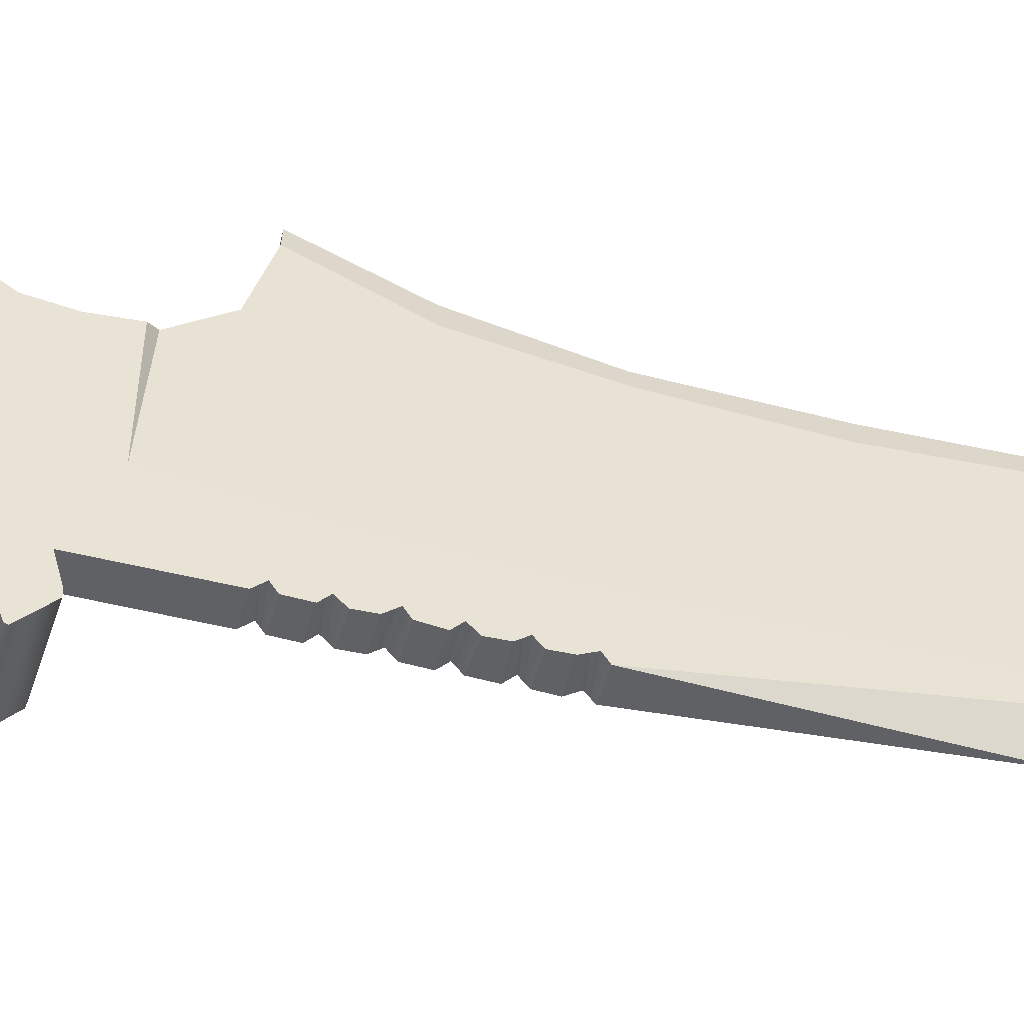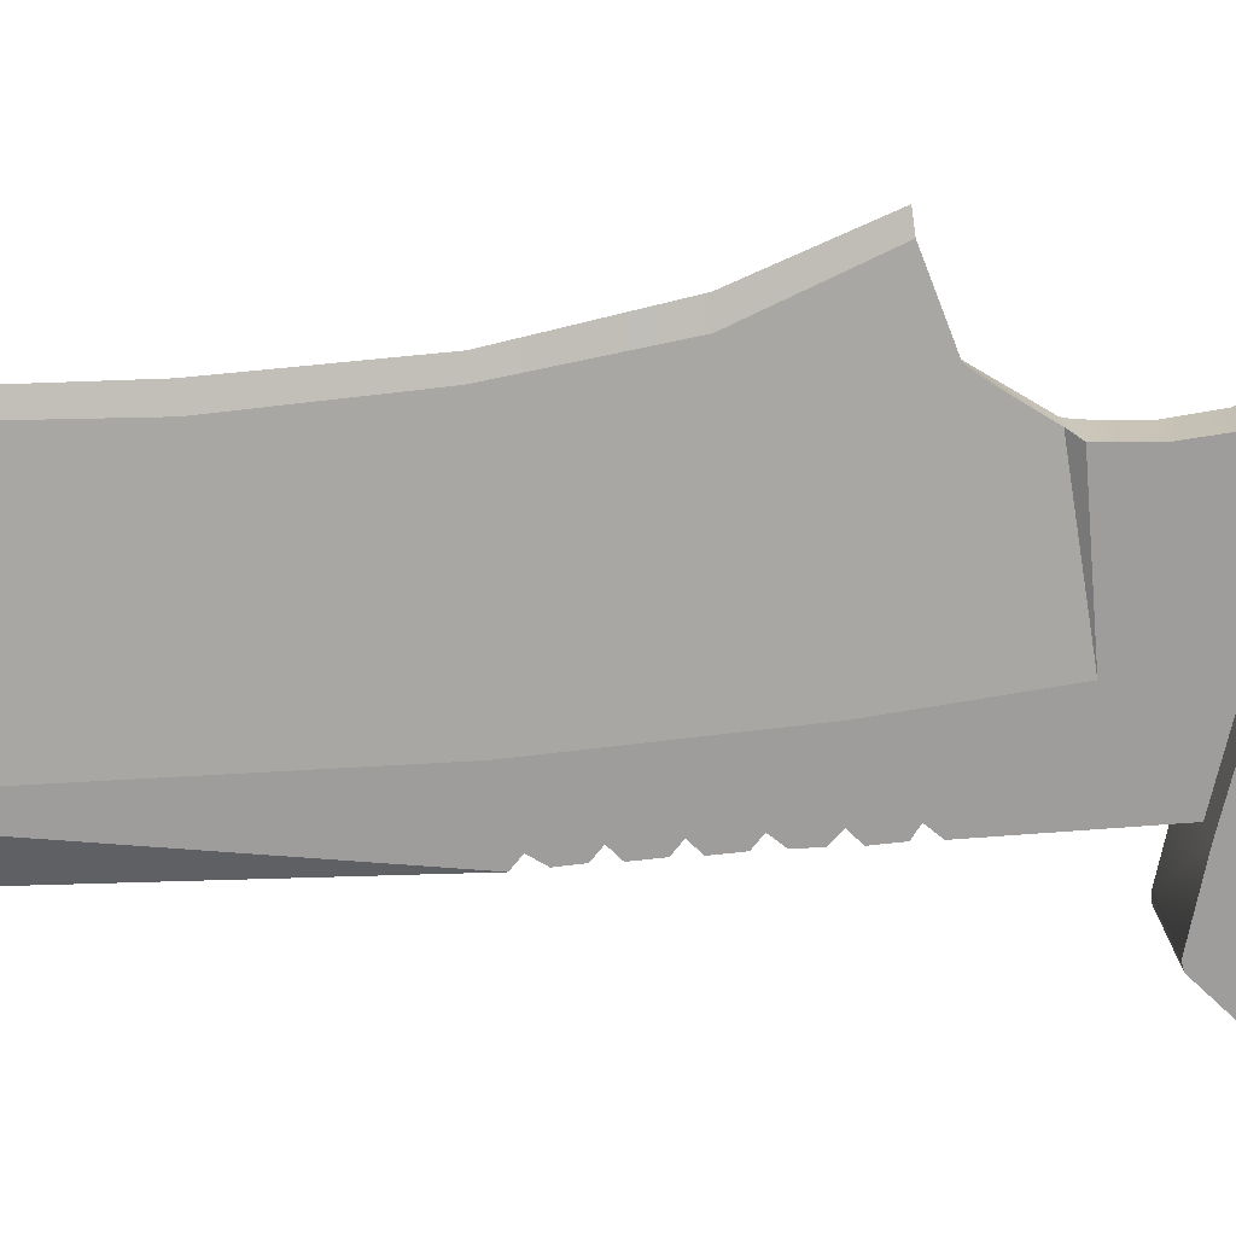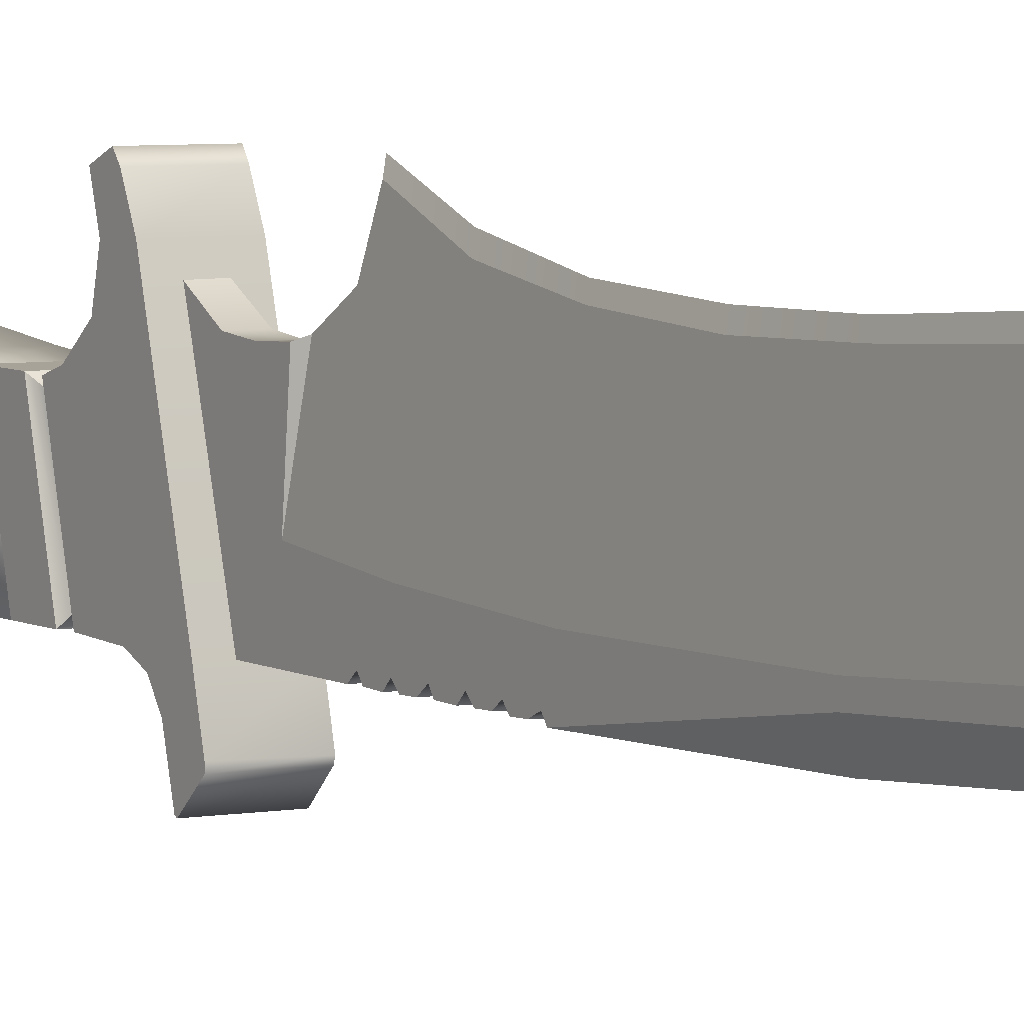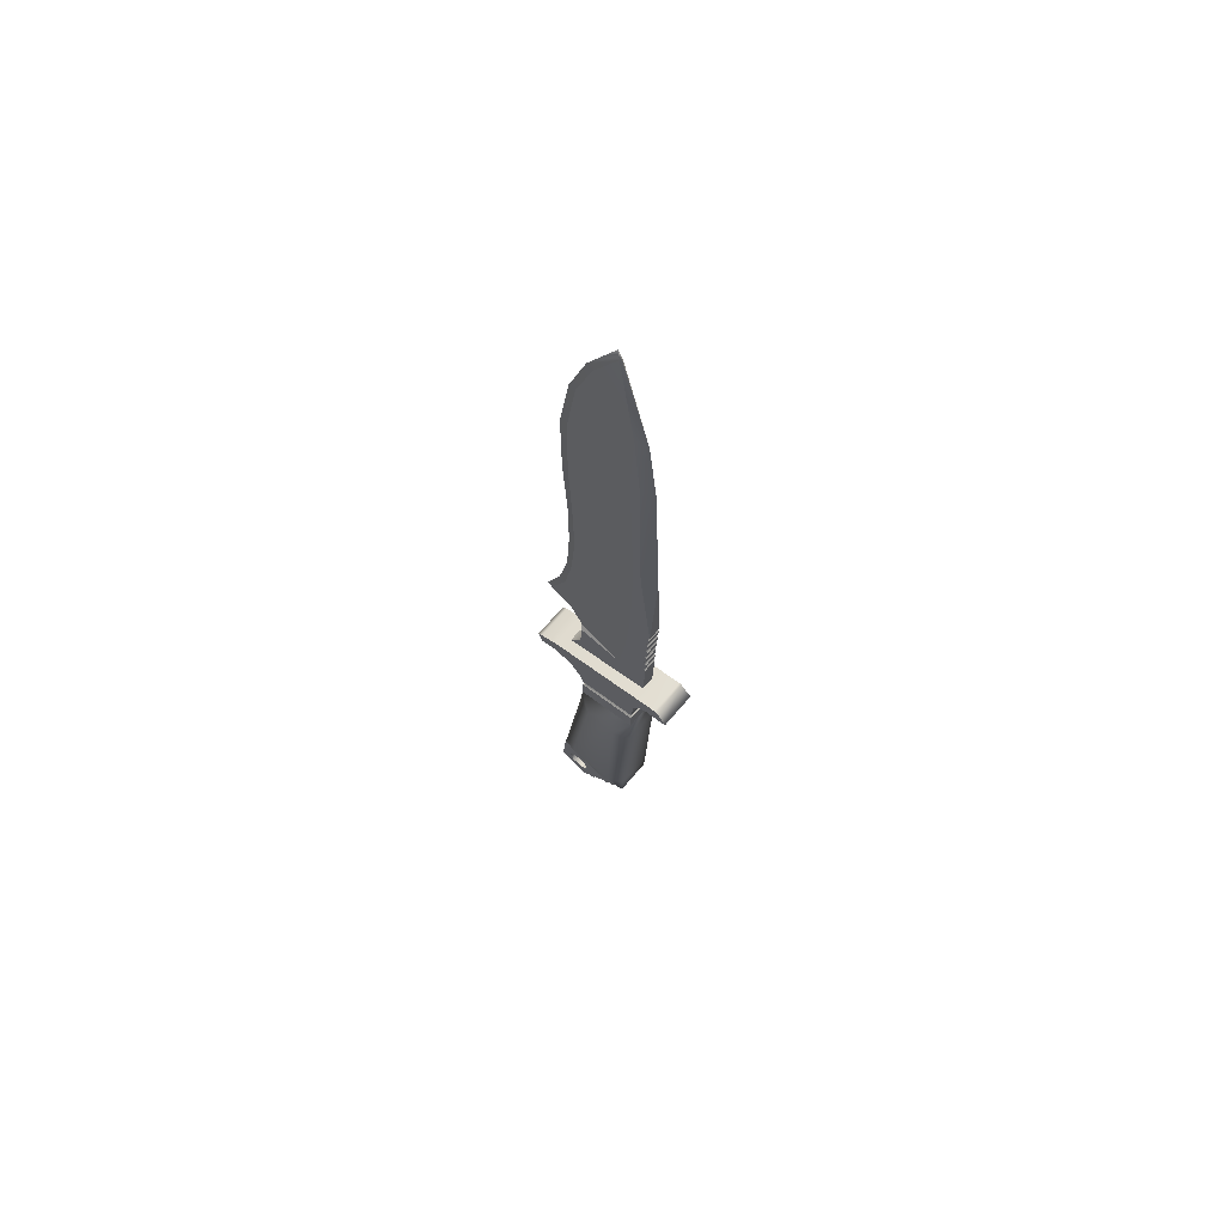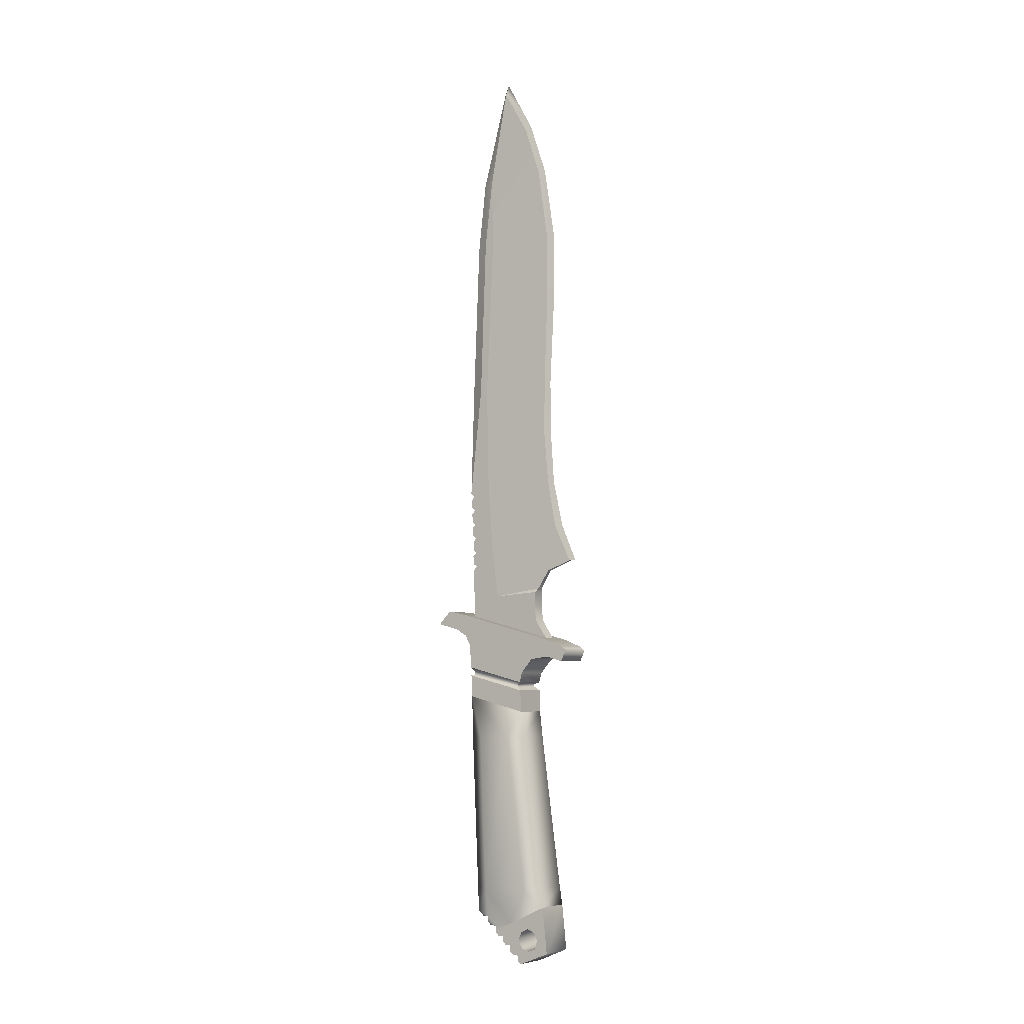
<metadata>
{"format":"obj","ext":"obj","renderer":"f3d","projection":"perspective","resolution":1024,"background":"white","views":[{"elev":-44.4,"azim":75.6,"up":"+Z"},{"elev":19.4,"azim":-95.8,"up":"+Z"},{"elev":4.4,"azim":146.5,"up":"+Z"},{"elev":67.8,"azim":130.3,"up":"+Y"},{"elev":-6.0,"azim":-56.1,"up":"+Y"}]}
</metadata>
<code>
o m9_bayonet
v 0.31 -3.33 0.28
v 0.31 -3.2 0.33
v -0.29 -3.33 0.27
v -0.29 -3.2 0.33
v 0.31 -3.14 0.47
v -0.3 -3.14 0.46
v 0.31 -3.19 0.61
v -0.3 -3.19 0.59
v 0.31 -3.3 0.66
v -0.3 -3.31 0.65
v 0.31 -3.45 0.61
v -0.29 -3.46 0.6
v 0.31 -3.5 0.47
v -0.29 -3.51 0.47
v 0.31 -3.46 0.34
v -0.29 -3.47 0.34
v 0.31 -3.07 0.12
v 0.42 -2.47 0.48
v 0.3 -2.77 0.77
v 0.3 -2.47 0.72
v 0.4 0.06 0.13
v 0.29 0.07 0.38
v 0.28 0.48 0.34
v -0.32 0.06 0.38
v -0.32 0.48 0.34
v -0.44 0.05 0.12
v -0.31 0.74 -0.68
v -0.44 0.04 -0.41
v -0.31 0.04 -0.66
v -0.29 -2.51 -0.56
v -0.14 3.31 -0.78
v -0.14 3.25 -0.72
v -0.14 3.43 -0.78
v -0.15 3.5 -0.72
v -0.15 3.25 -0.36
v -0.15 3.75 -0.73
v -0.15 4.36 -0.45
v -0.15 4 -0.74
v -0.15 4.25 -0.76
v -0.15 4.05 -0.8
v -0.15 4.17 -0.81
v 0.42 -2.5 -0.3
v 0.29 0.04 -0.66
v 0.41 0.05 -0.39
v 0.31 -2.5 -0.55
v 0.31 -2.9 -0.54
v 0.31 -2.98 -0.35
v 0.31 -3.13 -0.18
v 0.08 3.31 -0.78
v 0.08 3.51 -0.72
v 0.08 3.25 -0.72
v 0.07 3.25 -0.36
v 0.07 3.75 -0.73
v 0.07 4.36 -0.45
v 0.07 4 -0.74
v 0.07 4.26 -0.76
v 0.07 4.05 -0.8
v 0.07 4.17 -0.8
v -0.42 -2.51 -0.31
v -0.43 -2.48 0.47
v -0.29 -3.07 0.11
v -0.29 -3.13 -0.19
v -0.29 -2.99 -0.36
v -0.29 -2.9 -0.54
v 0.31 -3.73 0.32
v 0.31 -3.58 0.25
v 0.31 -3.43 0.1
v 0.31 -3.28 -0.04
v 0.31 -3.43 0.02
v 0.31 -3.37 -0.04
v 0.07 2.52 0.52
v 0.01 2.58 0.55
v -0.15 2.52 0.52
v -0.09 2.58 0.55
v 0 2.89 0.75
v -0.08 2.89 0.75
v -0.02 3.04 1.16
v -0.06 3.04 1.16
v -0.03 3.05 1.26
v -0.03 3.66 1
v -0.07 3.66 0.88
v -0.04 4.41 0.84
v -0.07 4.42 0.74
v -0.04 5.3 0.78
v -0.08 5.29 0.67
v -0.08 6.16 0.68
v -0.03 5.29 0.67
v 0.06 6.11 -0.48
v -0.03 6.16 0.68
v -0.04 7.54 0.74
v 0.02 8.74 -0.36
v -0.05 8.79 0.74
v 0 9.87 -0.4
v -0.06 9.92 0.58
v -0.06 10.73 0.3
v 0.28 1.79 -0.81
v 0.28 2.13 -0.74
v 0.28 1.61 -0.72
v 0.28 1.37 0.57
v 0.27 1.7 0.89
v 0.27 1.42 0.88
v 0.27 1.58 1.17
v 0.27 1.34 1.17
v 0.27 1.52 1.25
v -0.32 1.61 -0.72
v -0.32 1.79 -0.81
v -0.32 1.9 -0.99
v 0.28 1.9 -0.98
v -0.32 2 -1.35
v 0.29 2.01 -1.35
v 0.29 2.03 -1.36
v 0.28 1.14 0.37
v -0.32 1.14 0.36
v -0.33 1.37 0.56
v -0.33 1.41 0.87
v -0.33 1.33 1.16
v -0.33 1.52 1.25
v -0.32 2.02 -1.36
v -0.32 2.21 -1.17
v 0.28 2.22 -1.17
v -0.32 2.22 -1.13
v 0.28 2.22 -1.12
v -0.32 2.13 -0.74
v -0.33 1.57 1.17
v -0.33 1.69 0.89
v 0.29 0.74 -0.68
v -0.29 -2.98 -0.45
v -0.3 -2.77 0.76
v -0.29 -3.29 -0.04
v -0.29 -3.43 0.09
v -0.29 -3.44 0.01
v -0.14 2.47 -0.26
v 0.28 0.98 0.32
v 0.22 0.95 0.26
v 0.29 1.24 -0.69
v 0.23 1.17 -0.63
v 0.22 0.91 0.26
v 0.23 1.13 -0.63
v 0.28 0.84 0.33
v 0.29 1.1 -0.69
v -0.32 1.24 -0.7
v -0.27 1.17 -0.64
v -0.32 0.98 0.32
v -0.27 0.95 0.25
v -0.27 1.12 -0.64
v -0.27 0.91 0.25
v -0.32 1.1 -0.69
v -0.32 0.84 0.33
v -0.3 -3.52 0.84
v -0.29 -3.73 0.31
v -0.14 1.72 0.74
v 0.08 2.03 0.54
v -0.15 2.03 0.54
v -0.15 2.27 0.51
v 0.07 2.27 0.51
v -0.14 2.11 -0.74
v -0.14 2.94 -0.77
v -0.14 3.01 -0.71
v 0.08 2.47 -0.25
v 0.08 3.01 -0.71
v 0.08 2.94 -0.77
v 0.08 2.11 -0.74
v -0.02 3.66 0.88
v -0.02 4.42 0.74
v 0.07 4.3 -0.82
v 0.06 6.11 -0.61
v 0.02 8.73 -0.52
v -0.06 7.53 0.86
v -0.06 8.79 0.86
v -0.07 9.92 0.69
v -0.07 10.78 0.4
v -0.03 6.09 -0.85
v -0.05 8.72 -0.73
v -0.06 9.86 -0.59
v -0.06 11.45 -0.11
v -0.1 9.91 0.58
v -0.15 8.74 -0.36
v -0.1 8.79 0.74
v -0.09 7.54 0.74
v -0.16 6.11 -0.48
v -0.11 10.73 0.31
v -0.11 11.45 -0.11
v 0.31 -3.51 0.84
v -0.29 -3.59 0.25
v -0.29 -3.59 0.16
v -0.29 -3.68 0.25
v -0.3 -2.47 0.71
v 0.08 3.19 -0.78
v -0.14 3.19 -0.78
v -0.05 6.15 0.78
v -0.16 6.11 -0.61
v -0.15 4.3 -0.82
v -0.15 8.73 -0.52
v -0.13 9.87 -0.4
v 0.31 -3.67 0.26
v 0.31 -3.59 0.16
v -0.29 -3.53 0.1
v 0.31 -3.52 0.1
v -0.29 -3.38 -0.04
v -0.29 -3.29 -0.14
v 0.31 -3.28 -0.13
v 0.08 3.05 -0.77
v -0.14 3.05 -0.77
v 0.07 3.93 -0.79
v -0.15 3.94 -0.8
v -0.15 3.8 -0.79
v 0.07 3.81 -0.79
v -0.15 3.69 -0.79
v 0.07 3.69 -0.79
v 0.08 3.43 -0.78
v 0.08 3.55 -0.78
v -0.15 3.55 -0.78
v -0.07 11.45 -0.15
v -0.08 11.62 -0.07
v -0.29 -3.08 -0.35
v 0.31 -2.97 -0.44
v 0.31 -3.22 -0.19
v -0.29 -3.22 -0.2
v 0.31 -3.13 -0.29
v -0.29 -3.13 -0.29
v 0.31 -3.07 -0.35
v 0.08 1.72 0.74
f 1 2 3
f 3 2 4
f 2 5 4
f 4 5 6
f 5 7 6
f 6 7 8
f 7 9 8
f 8 9 10
f 9 11 10
f 10 11 12
f 11 13 12
f 12 13 14
f 13 15 14
f 14 15 16
f 15 1 16
f 16 1 3
f 17 18 19
f 19 18 20
f 18 21 20
f 20 21 22
f 21 23 22
f 22 23 24
f 23 25 24
f 24 25 26
f 25 27 26
f 26 27 28
f 27 29 28
f 28 29 30
f 31 32 33
f 33 32 34
f 32 35 34
f 34 35 36
f 35 37 36
f 36 37 38
f 37 39 38
f 38 39 40
f 39 41 40
f 42 43 44
f 42 45 43
f 42 46 45
f 42 47 46
f 42 48 47
f 42 17 48
f 42 18 17
f 42 44 18
f 49 50 51
f 51 50 52
f 50 53 52
f 52 53 54
f 53 55 54
f 54 55 56
f 55 57 56
f 56 57 58
f 59 26 28
f 59 60 26
f 59 61 60
f 59 62 61
f 59 63 62
f 59 64 63
f 59 30 64
f 59 28 30
f 11 65 13
f 13 65 15
f 65 66 15
f 15 66 1
f 66 67 1
f 1 67 68
f 67 69 68
f 68 69 70
f 71 72 73
f 73 72 74
f 72 75 74
f 74 75 76
f 75 77 76
f 76 77 78
f 77 79 78
f 79 80 78
f 78 80 81
f 80 82 81
f 81 82 83
f 82 84 83
f 83 84 85
f 84 86 85
f 87 88 89
f 89 88 90
f 88 91 90
f 90 91 92
f 91 93 92
f 92 93 94
f 93 95 94
f 96 97 98
f 98 97 99
f 97 100 99
f 99 100 101
f 100 102 101
f 101 102 103
f 102 104 103
f 105 106 98
f 98 106 96
f 106 107 96
f 96 107 108
f 107 109 108
f 108 109 110
f 109 111 110
f 112 99 113
f 113 99 114
f 99 101 114
f 114 101 115
f 101 103 115
f 115 103 116
f 103 117 116
f 118 119 111
f 111 119 120
f 119 121 120
f 120 121 122
f 121 123 122
f 122 123 97
f 123 100 97
f 117 124 116
f 116 124 115
f 124 125 115
f 115 125 114
f 125 123 114
f 114 123 105
f 123 106 105
f 126 43 27
f 27 43 29
f 43 45 29
f 29 45 30
f 45 46 30
f 30 46 64
f 46 127 64
f 8 128 6
f 6 128 4
f 128 61 4
f 4 61 3
f 61 129 3
f 3 129 130
f 129 131 130
f 74 76 132
f 132 76 35
f 76 81 35
f 35 81 37
f 81 83 37
f 37 83 85
f 133 134 135
f 135 134 136
f 134 137 136
f 136 137 138
f 137 139 138
f 138 139 140
f 141 142 143
f 143 142 144
f 142 145 144
f 144 145 146
f 145 147 146
f 146 147 148
f 143 144 133
f 133 144 134
f 144 146 134
f 134 146 137
f 146 148 137
f 137 148 139
f 135 136 141
f 141 136 142
f 136 138 142
f 142 138 145
f 138 140 145
f 145 140 147
f 8 10 128
f 128 10 149
f 10 12 149
f 149 12 150
f 12 14 150
f 150 14 16
f 151 152 153
f 153 152 154
f 152 155 154
f 154 155 73
f 155 71 73
f 132 154 73
f 132 156 154
f 132 157 156
f 132 158 157
f 132 35 158
f 159 160 52
f 159 161 160
f 159 162 161
f 159 155 162
f 159 71 155
f 72 52 75
f 75 52 163
f 52 54 163
f 163 54 164
f 54 87 164
f 77 163 79
f 79 163 80
f 163 164 80
f 80 164 82
f 164 84 82
f 165 166 54
f 54 166 88
f 166 167 88
f 88 167 91
f 167 93 91
f 90 92 168
f 168 92 169
f 92 94 169
f 169 94 170
f 94 171 170
f 172 173 166
f 166 173 167
f 173 174 167
f 167 174 93
f 174 175 93
f 176 177 178
f 178 177 179
f 177 180 179
f 179 180 86
f 180 85 86
f 169 170 178
f 178 170 176
f 170 171 176
f 176 171 181
f 171 182 181
f 104 102 117
f 117 102 124
f 102 100 124
f 124 100 125
f 100 123 125
f 19 2 17
f 19 5 2
f 19 7 5
f 19 9 7
f 19 183 9
f 184 130 185
f 184 3 130
f 184 16 3
f 184 150 16
f 184 186 150
f 24 187 22
f 22 187 20
f 187 128 20
f 20 128 19
f 60 24 26
f 60 187 24
f 60 128 187
f 60 61 128
f 49 51 31
f 31 51 32
f 51 188 32
f 32 188 189
f 89 84 87
f 89 190 84
f 89 168 190
f 89 90 168
f 168 86 190
f 168 179 86
f 168 178 179
f 168 169 178
f 177 191 180
f 180 191 37
f 191 192 37
f 37 192 39
f 193 172 191
f 193 173 172
f 193 174 173
f 193 194 174
f 108 97 96
f 108 122 97
f 108 120 122
f 108 110 120
f 107 119 109
f 107 121 119
f 107 123 121
f 107 106 123
f 128 149 19
f 19 149 183
f 149 150 183
f 183 150 65
f 186 184 195
f 195 184 66
f 184 185 66
f 66 185 196
f 197 130 198
f 198 130 67
f 130 131 67
f 67 131 69
f 199 129 70
f 70 129 68
f 129 200 68
f 68 200 201
f 202 160 203
f 203 160 158
f 160 161 158
f 158 161 157
f 165 56 192
f 192 56 39
f 56 58 39
f 39 58 41
f 57 55 40
f 40 55 38
f 55 204 38
f 38 204 205
f 53 206 207
f 53 36 206
f 53 208 36
f 53 209 208
f 34 210 33
f 34 50 210
f 34 211 50
f 34 212 211
f 23 21 126
f 126 21 44
f 21 18 44
f 35 32 158
f 158 32 203
f 32 189 203
f 182 194 181
f 181 194 176
f 194 177 176
f 194 182 174
f 174 182 213
f 182 214 213
f 214 171 175
f 175 171 95
f 171 94 95
f 135 98 133
f 133 98 112
f 98 99 112
f 114 105 113
f 113 105 143
f 105 141 143
f 215 63 47
f 47 63 216
f 63 127 216
f 1 68 17
f 17 68 217
f 68 201 217
f 218 62 48
f 48 62 219
f 62 220 219
f 188 51 202
f 202 51 160
f 51 52 160
f 221 47 219
f 219 47 48
f 161 162 157
f 157 162 156
f 151 153 156
f 156 153 154
f 222 151 162
f 162 151 156
f 222 162 152
f 152 162 155
f 214 175 213
f 213 175 174
f 191 177 193
f 193 177 194
f 112 113 133
f 133 113 143
f 135 141 98
f 98 141 105
f 139 23 140
f 140 23 126
f 148 25 139
f 139 25 23
f 147 27 148
f 148 27 25
f 140 126 147
f 147 126 27
f 200 129 218
f 218 129 61
f 195 65 186
f 186 65 150
f 9 183 11
f 11 183 65
f 217 201 218
f 218 201 200
f 185 197 196
f 196 197 198
f 131 199 69
f 69 199 70
f 66 196 67
f 67 196 198
f 220 62 215
f 215 62 63
f 219 220 221
f 221 220 215
f 188 202 189
f 189 202 203
f 210 49 33
f 33 49 31
f 208 209 212
f 212 209 211
f 53 207 55
f 55 207 204
f 50 211 53
f 53 211 209
f 208 212 36
f 36 212 34
f 205 206 38
f 38 206 36
f 204 207 205
f 205 207 206
f 40 41 57
f 57 41 58
f 44 43 126
f 46 47 216
f 159 72 71
f 132 73 74
f 152 151 222
f 72 159 52
f 81 76 78
f 75 163 77
f 165 192 172
f 191 172 192
f 166 165 172
f 87 54 88
f 85 180 37
f 86 84 190
f 84 164 87
f 95 93 175
f 182 171 214
f 103 104 117
f 109 118 111
f 110 111 120
f 109 119 118
f 217 218 48
f 62 218 61
f 66 65 195
f 185 130 197
f 131 129 199
f 17 2 1
f 217 48 17
f 64 127 63
f 215 47 221
f 216 127 46
f 50 49 210
f 54 56 165

</code>
